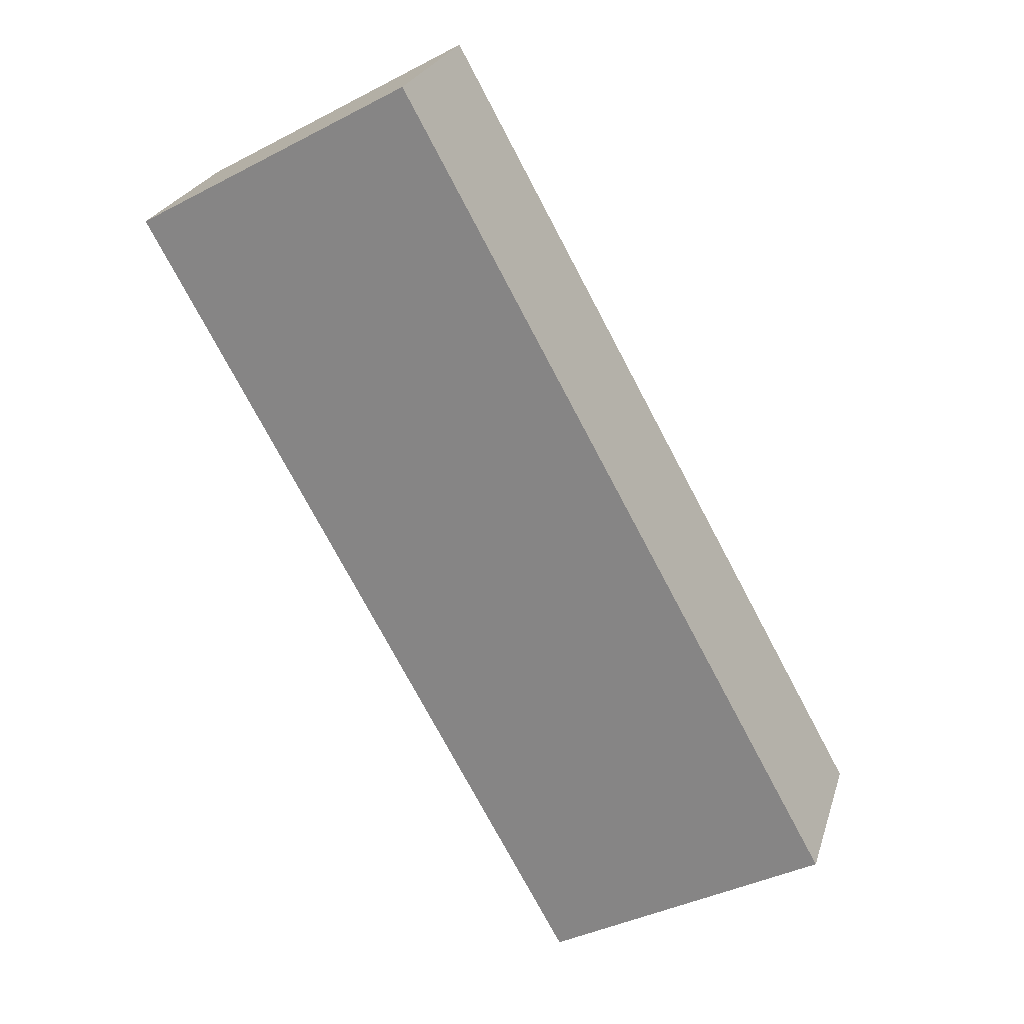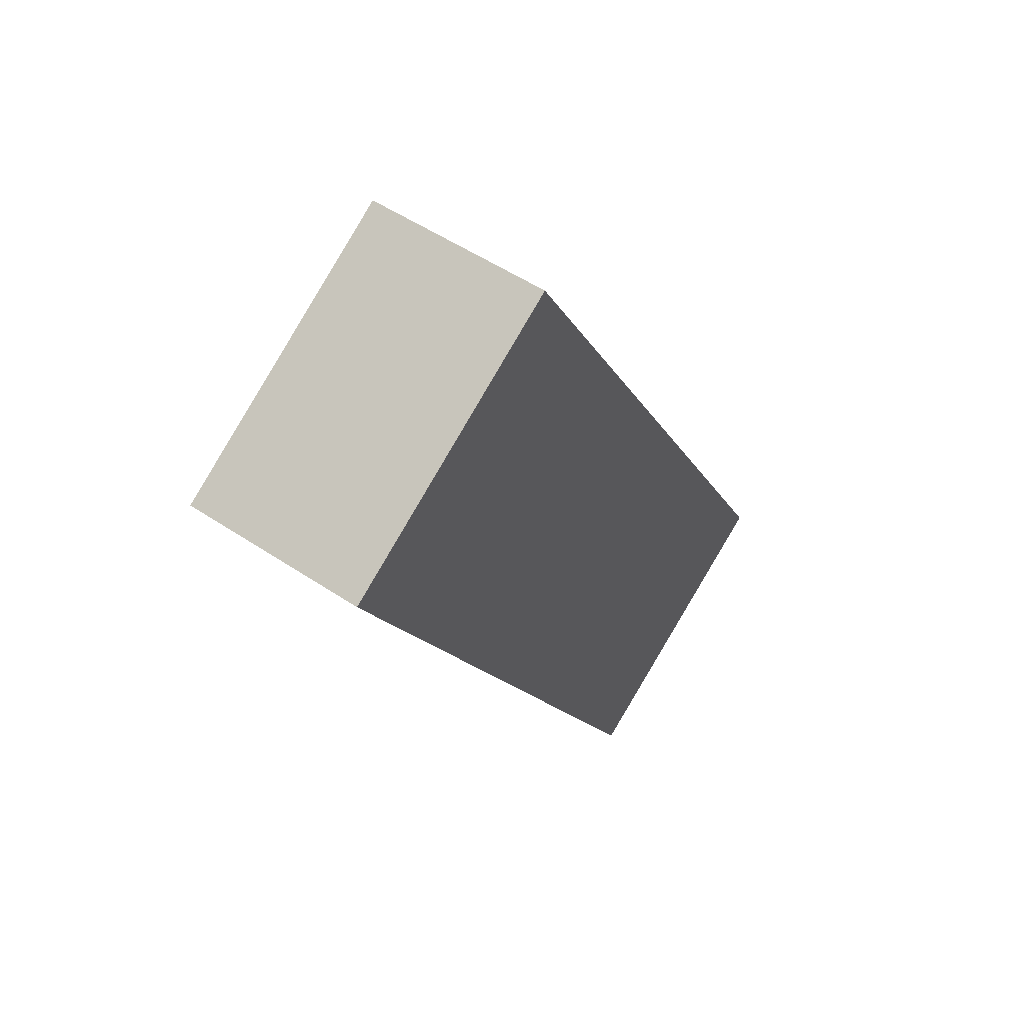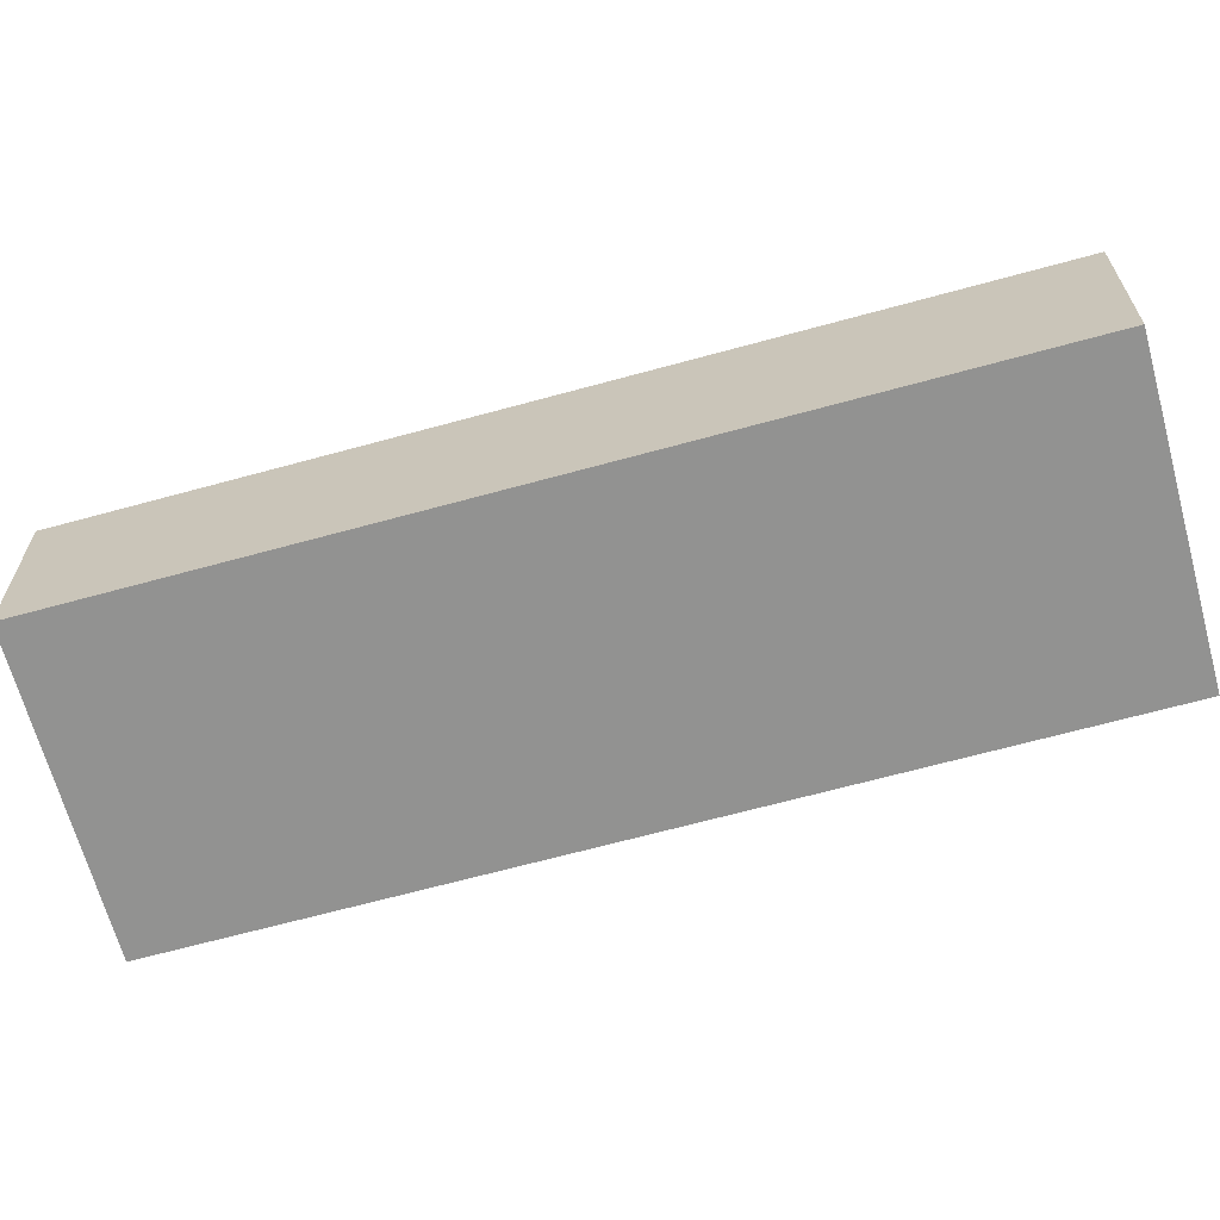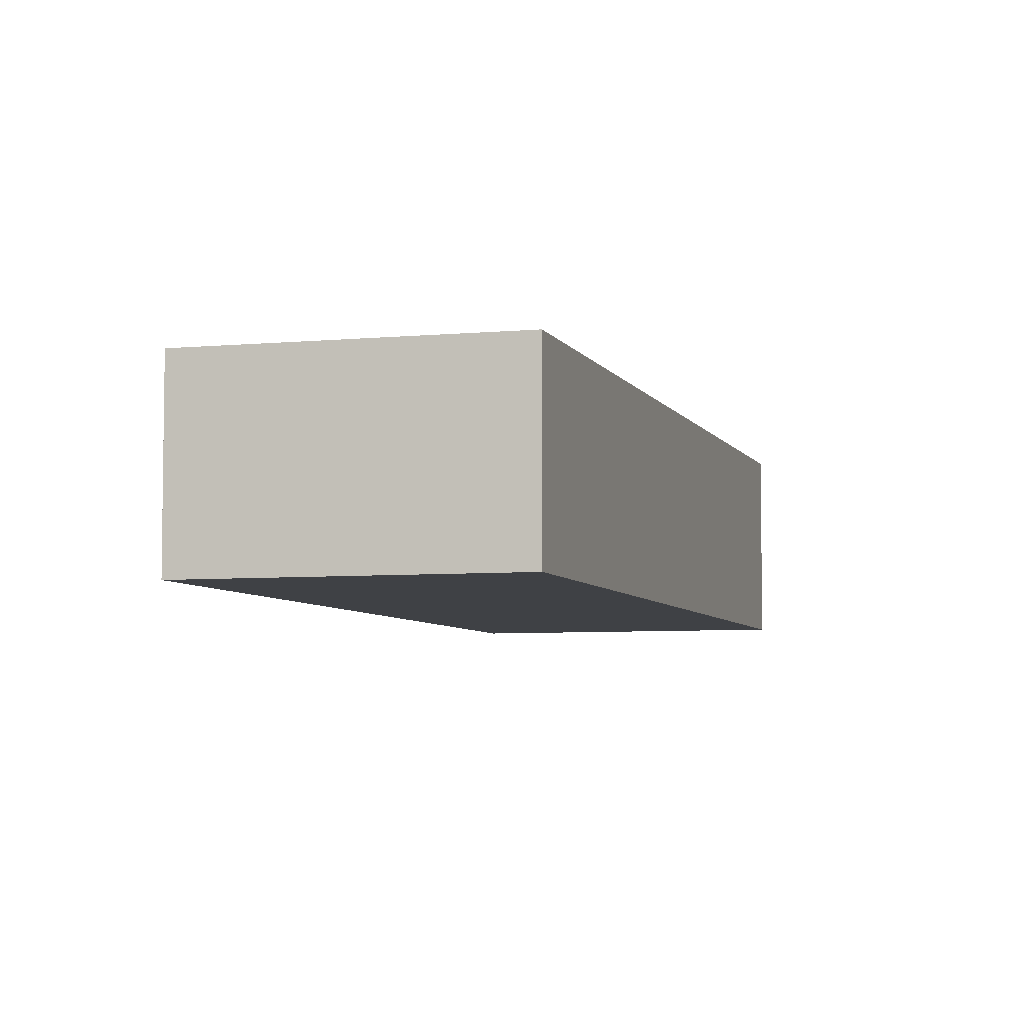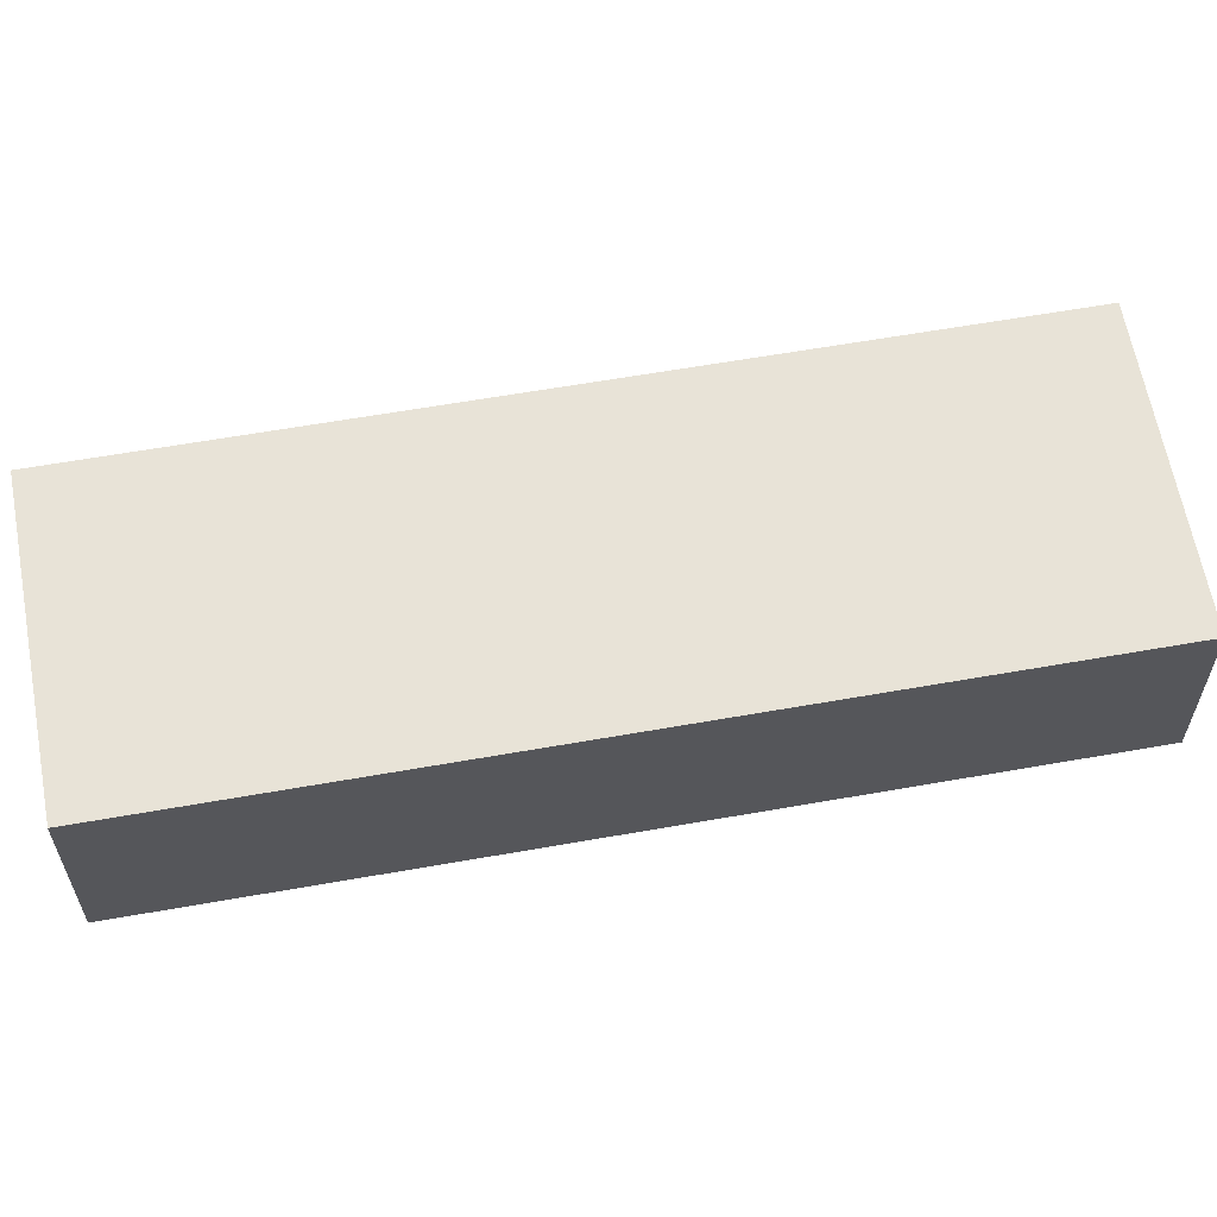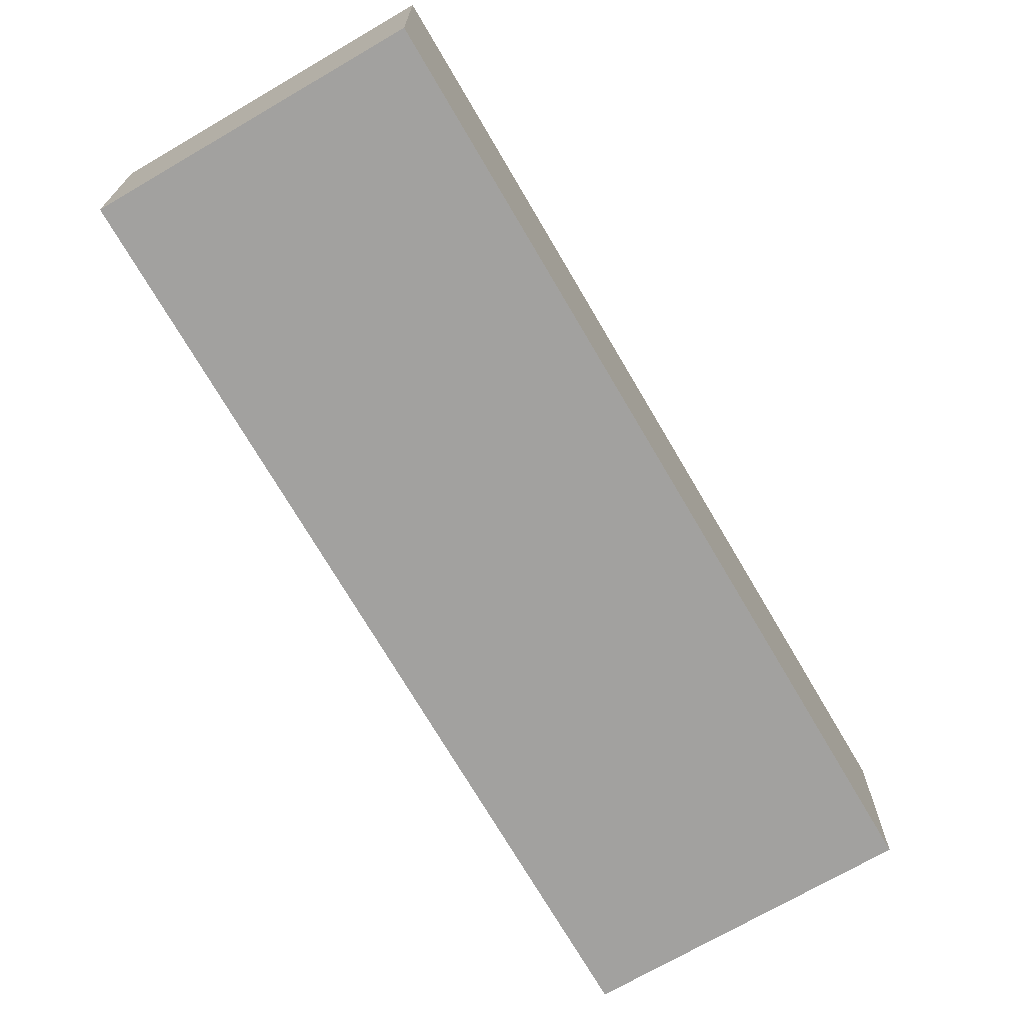
<metadata>
{"format":"obj","ext":"obj","renderer":"f3d","projection":"perspective","resolution":1024,"background":"white","views":[{"elev":24.6,"azim":-164.5,"up":"+Z"},{"elev":52.8,"azim":125.7,"up":"+Z"},{"elev":-66.3,"azim":-45.7,"up":"+Y"},{"elev":-5.7,"azim":45.4,"up":"+Y"},{"elev":61.8,"azim":108.7,"up":"+Y"},{"elev":-72.2,"azim":-120.8,"up":"+Y"}]}
</metadata>
<code>
v  5.428 3.68 -2.991
v  0 0 0
v  0 3.68 2.253e-16
v  5.428 1.831e-16 -2.991
v  14.03 -7.716e-16 12.6
v  8.621 3.68 15.63
v  8.621 -9.574e-16 15.63
v  14.03 3.68 12.6
v  6.177 3.68 -1.633
v  6.177 9.999e-17 -1.633
v  10.9 3.68 6.94
v  10.9 -4.25e-16 6.94
g defaultobject
f 1 2 3
f 2 1 4
f 5 6 7
f 6 5 8
f 9 4 1
f 4 9 10
f 10 9 11
f 10 11 12
f 12 11 8
f 12 8 5
f 6 2 7
f 2 6 3
f 2 5 7
f 5 2 12
f 12 2 10
f 10 2 4
f 8 3 6
f 3 8 11
f 3 11 9
f 3 9 1

</code>
